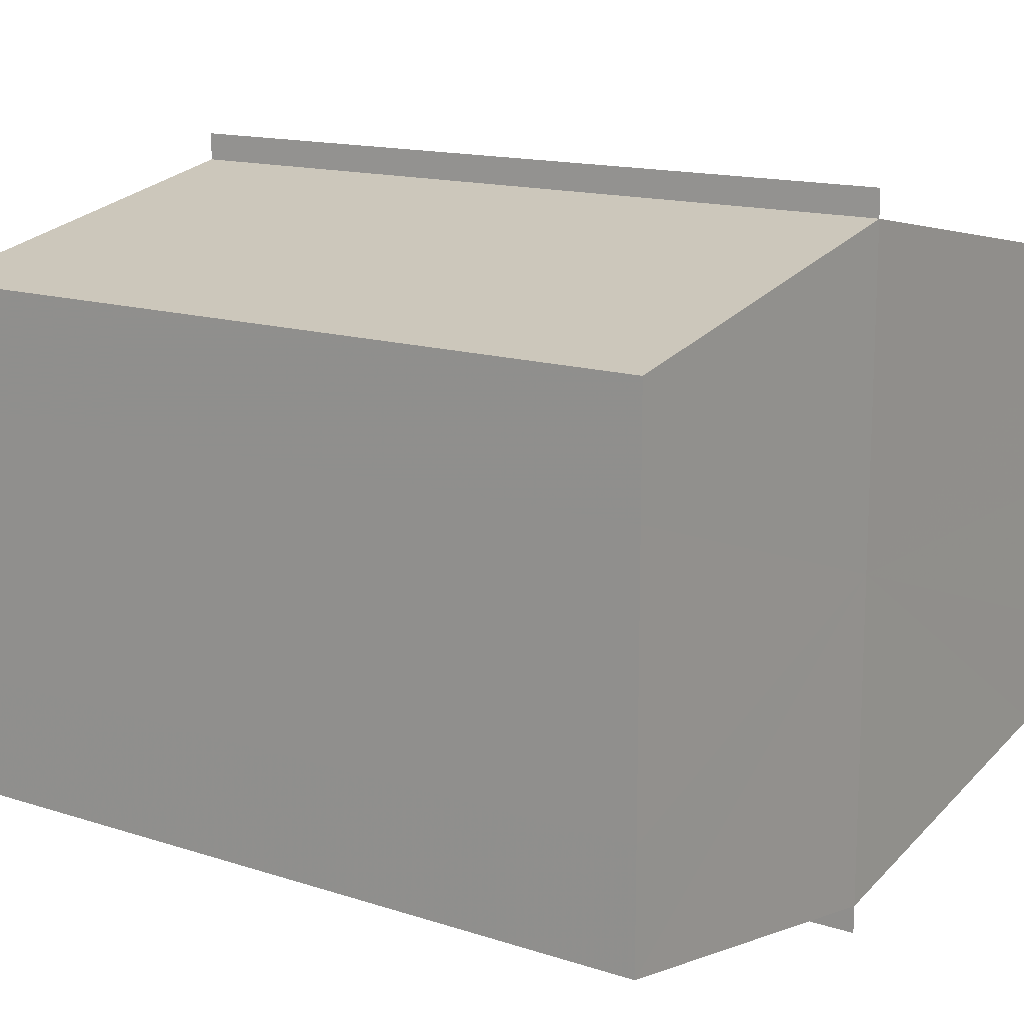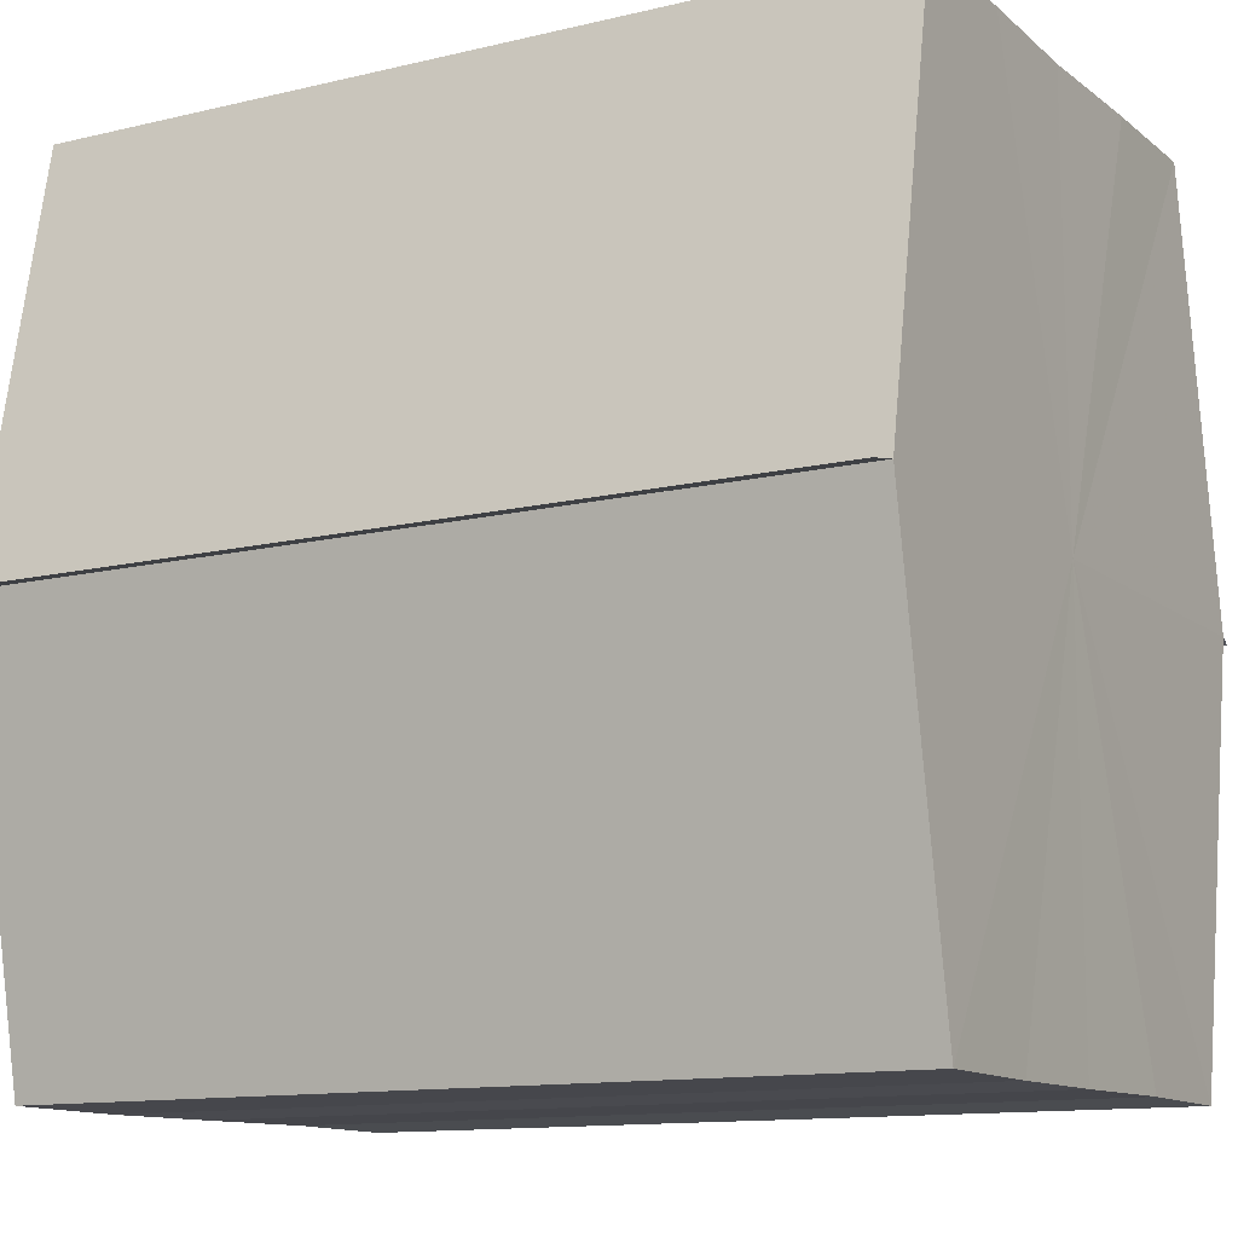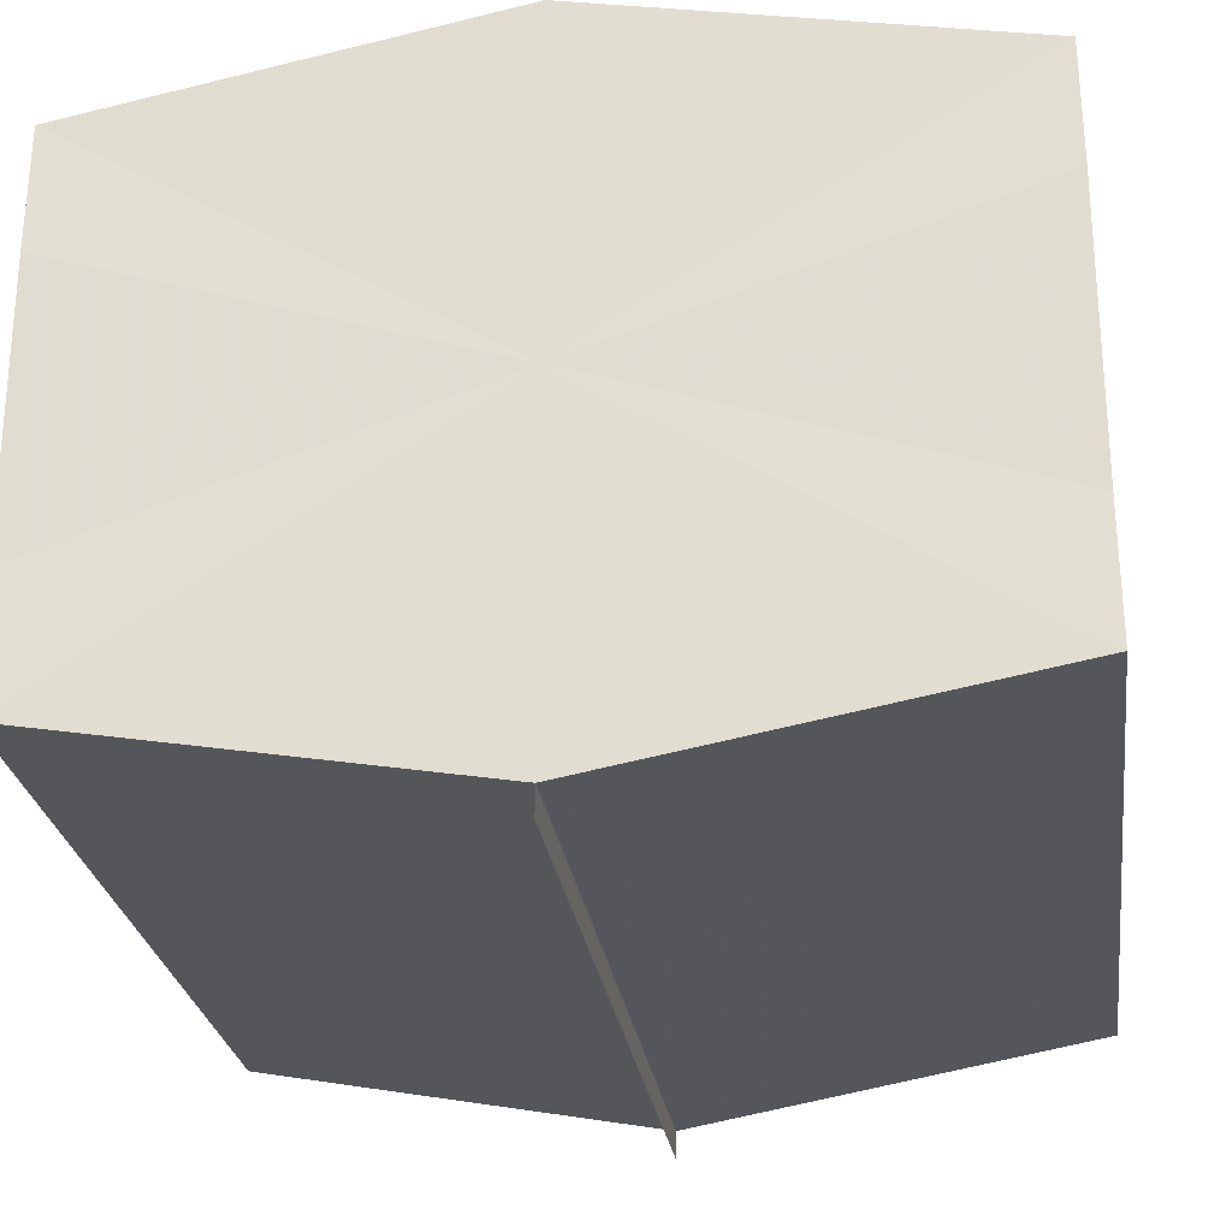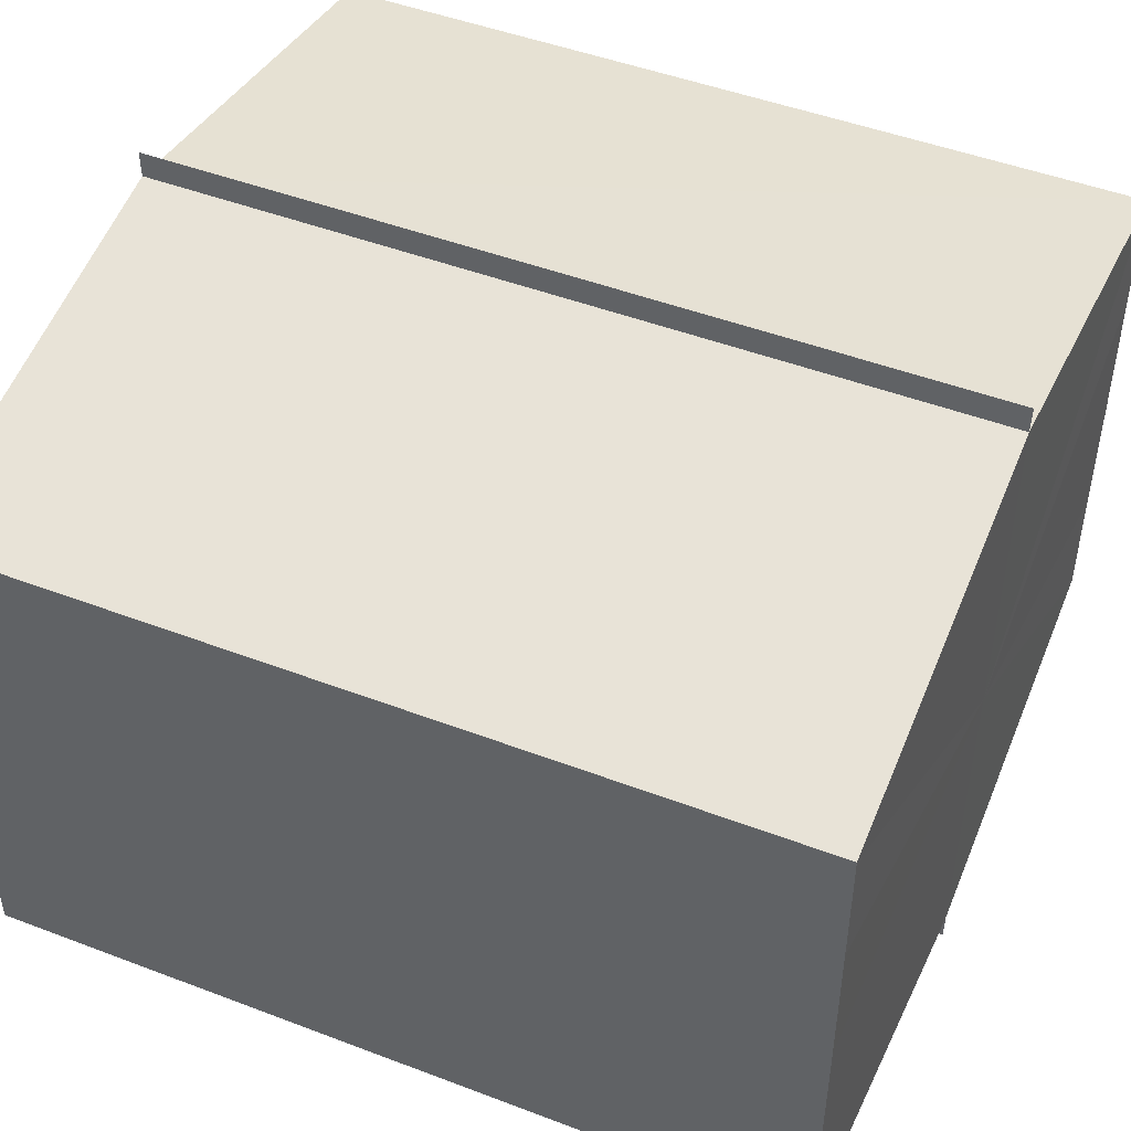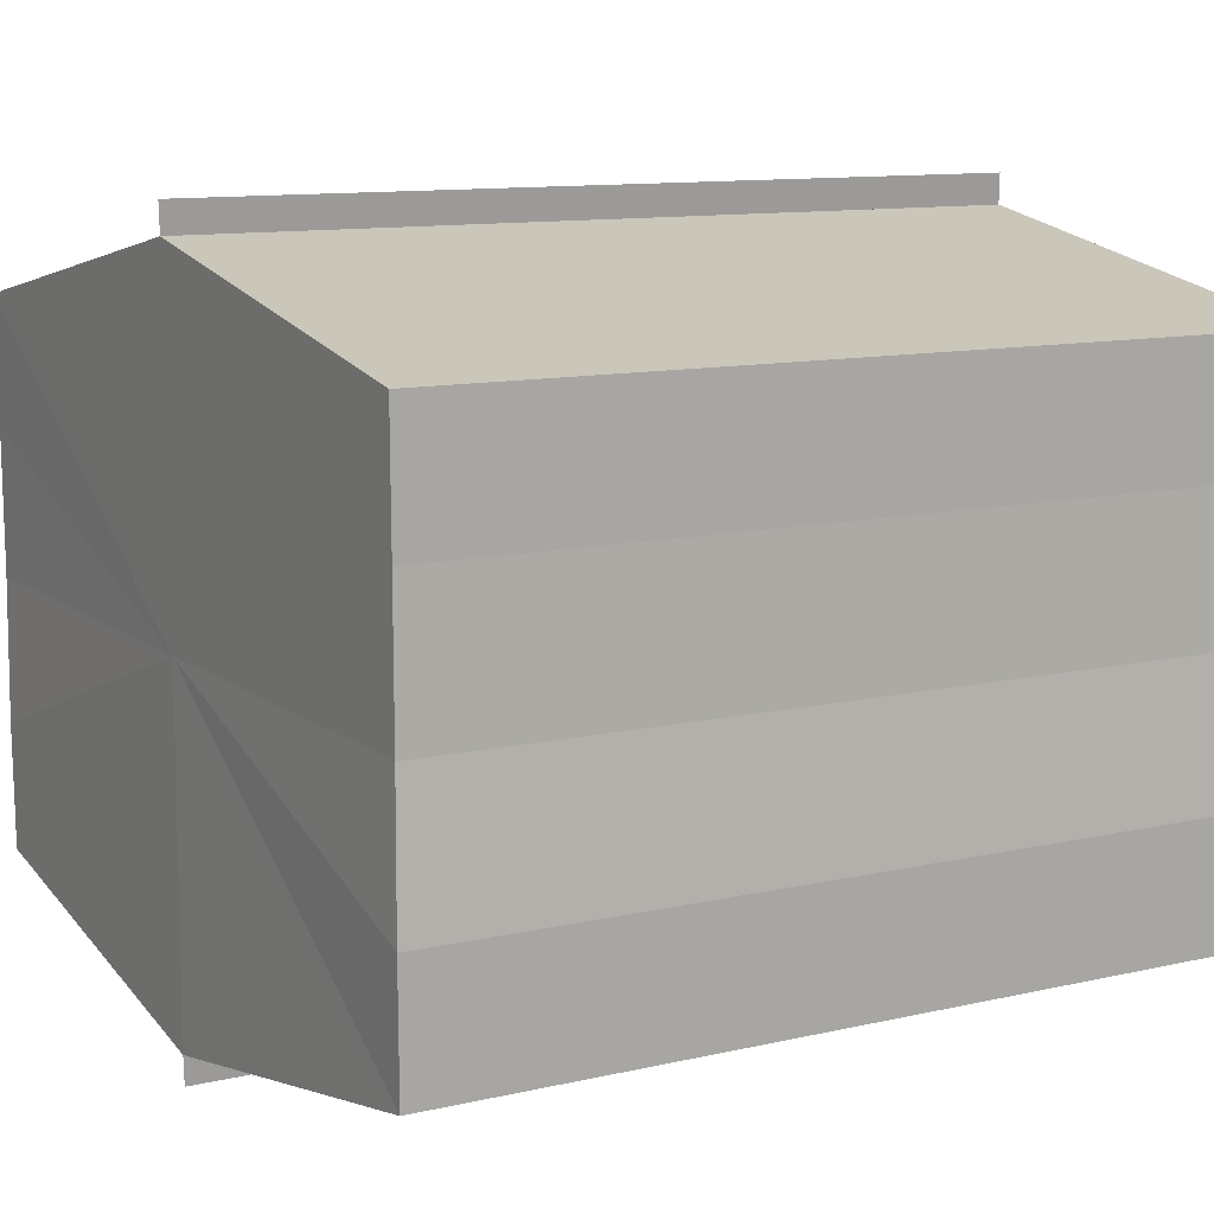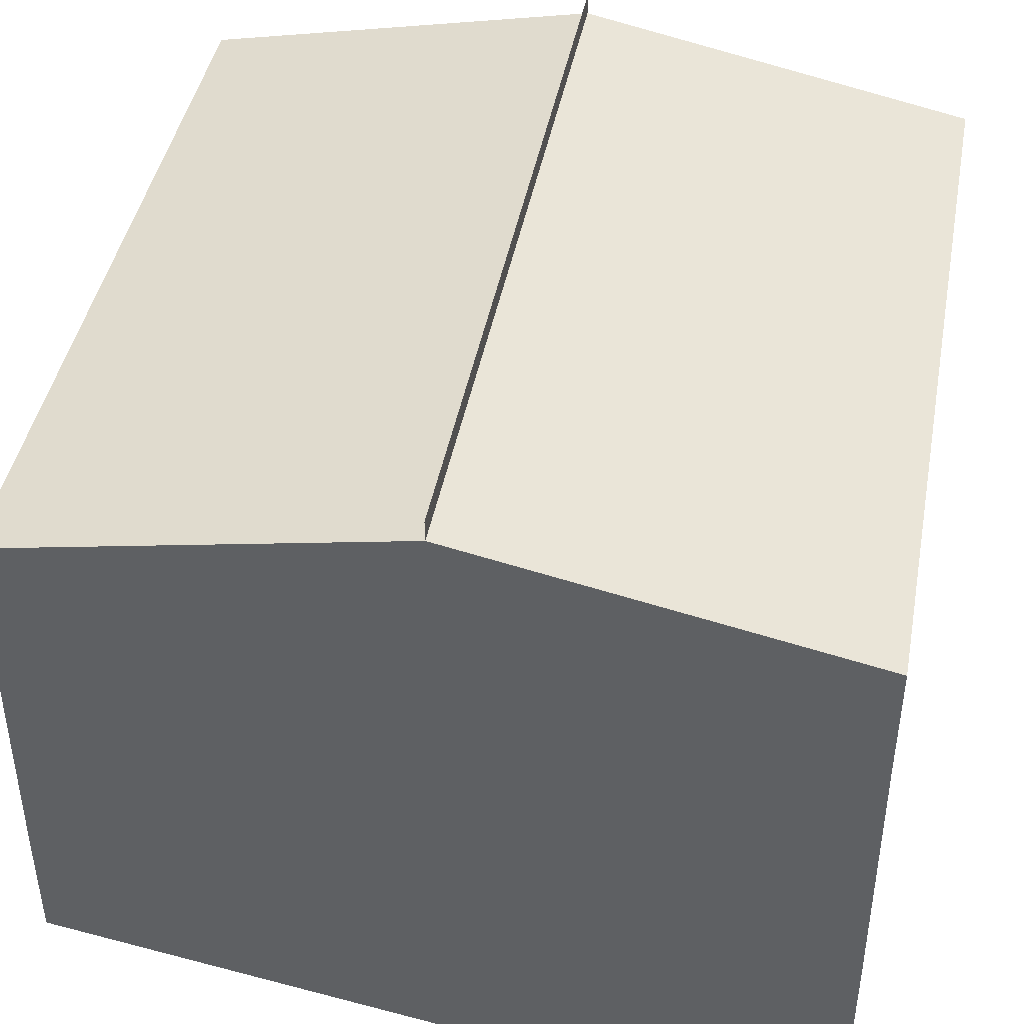
<metadata>
{"format":"obj","ext":"obj","renderer":"f3d","projection":"perspective","resolution":1024,"background":"white","views":[{"elev":14.6,"azim":-145.3,"up":"+Z"},{"elev":-12.2,"azim":29.6,"up":"+Y"},{"elev":-26.7,"azim":97.7,"up":"+Z"},{"elev":47.7,"azim":-156.6,"up":"+Z"},{"elev":11.1,"azim":-30.0,"up":"+Z"},{"elev":43.5,"azim":100.8,"up":"+Z"}]}
</metadata>
<code>
o 4615
v 2169 1883 19.25
v 2169 1883 19.25
v 2169 1883 19.25
v 2169 1883 19.25
v 2169 1883 19.25
v 2169 1883 19.25
v 2169 1883 19.25
v 2169 1883 19.26
v 2169 1883 19.26
v 2169 1883 19.26
v 2169 1883 19.26
v 2169 1883 19.26
v 2169 1883 19.26
v 2169 1883 19.27
v 2169 1883 19.27
v 2169 1883 19.27
v 2169 1883 19.27
v 2169 1883 19.27
v 2169 1883 19.26
v 2169 1883 19.26
v 2169 1883 19.26
v 2169 1883 19.26
v 2169 1883 19.26
v 2169 1883 19.26
v 2169 1883 19.25
v 2169 1883 19.25
v 2169 1883 19.25
v 2169 1883 19.25
v 2169 1883 19.25
v 2169 1883 19.25
v 2169 1883 19.26
v 2169 1883 19.25
v 2169 1883 19.25
v 2169 1883 19.25
v 2169 1883 19.26
v 2169 1883 19.25
v 2169 1883 19.26
v 2169 1883 19.26
v 2169 1883 19.26
v 2169 1883 19.26
v 2169 1883 19.26
v 2169 1883 19.27
v 2169 1883 19.26
v 2169 1883 19.27
v 2169 1883 19.27
v 2169 1883 19.26
v 2169 1883 19.26
v 2169 1883 19.27
v 2169 1883 19.27
v 2169 1883 19.26
v 2169 1883 19.26
v 2169 1883 19.26
v 2169 1883 19.26
v 2169 1883 19.25
v 2169 1883 19.26
v 2169 1883 19.26
v 2169 1883 19.26
v 2169 1883 19.25
v 2169 1883 19.25
v 2169 1883 19.26
v 2169 1883 19.26
v 2169 1883 19.25
v 2169 1883 19.25
v 2169 1883 19.25
v 2169 1883 19.25
v 2169 1883 19.25
v 2169 1883 19.25
v 2169 1883 19.25
v 2169 1883 19.25
v 2169 1883 19.25
v 2169 1883 19.25
v 2169 1883 19.26
v 2169 1883 19.25
v 2169 1883 19.25
v 2169 1883 19.25
v 2169 1883 19.25
v 2169 1883 19.25
v 2169 1883 19.26
v 2169 1883 19.26
v 2169 1883 19.26
v 2169 1883 19.26
v 2169 1883 19.26
v 2169 1883 19.26
v 2169 1883 19.27
f 1 2 3
f 4 2 5
f 6 4 7
f 8 6 9
f 10 8 11
f 12 10 13
f 14 12 15
f 14 16 15
f 15 17 18
f 15 19 20
f 20 21 22
f 22 23 24
f 24 25 26
f 26 27 28
f 28 29 30
f 3 29 30
f 31 32 29
f 31 33 32
f 31 29 34
f 31 35 33
f 31 34 36
f 31 37 35
f 31 36 38
f 31 39 37
f 31 38 40
f 31 40 41
f 31 42 39
f 31 41 42
f 43 42 44
f 45 42 44
f 46 47 43
f 48 49 45
f 50 51 46
f 52 49 53
f 54 55 50
f 56 52 57
f 58 59 54
f 60 56 61
f 62 60 63
f 64 62 65
f 66 67 58
f 68 64 66
f 68 69 66
f 66 70 71
f 72 73 74
f 72 75 73
f 72 74 76
f 72 77 75
f 72 76 78
f 72 79 77
f 72 78 80
f 72 81 79
f 72 80 82
f 72 83 81
f 72 82 84
f 72 84 83

</code>
